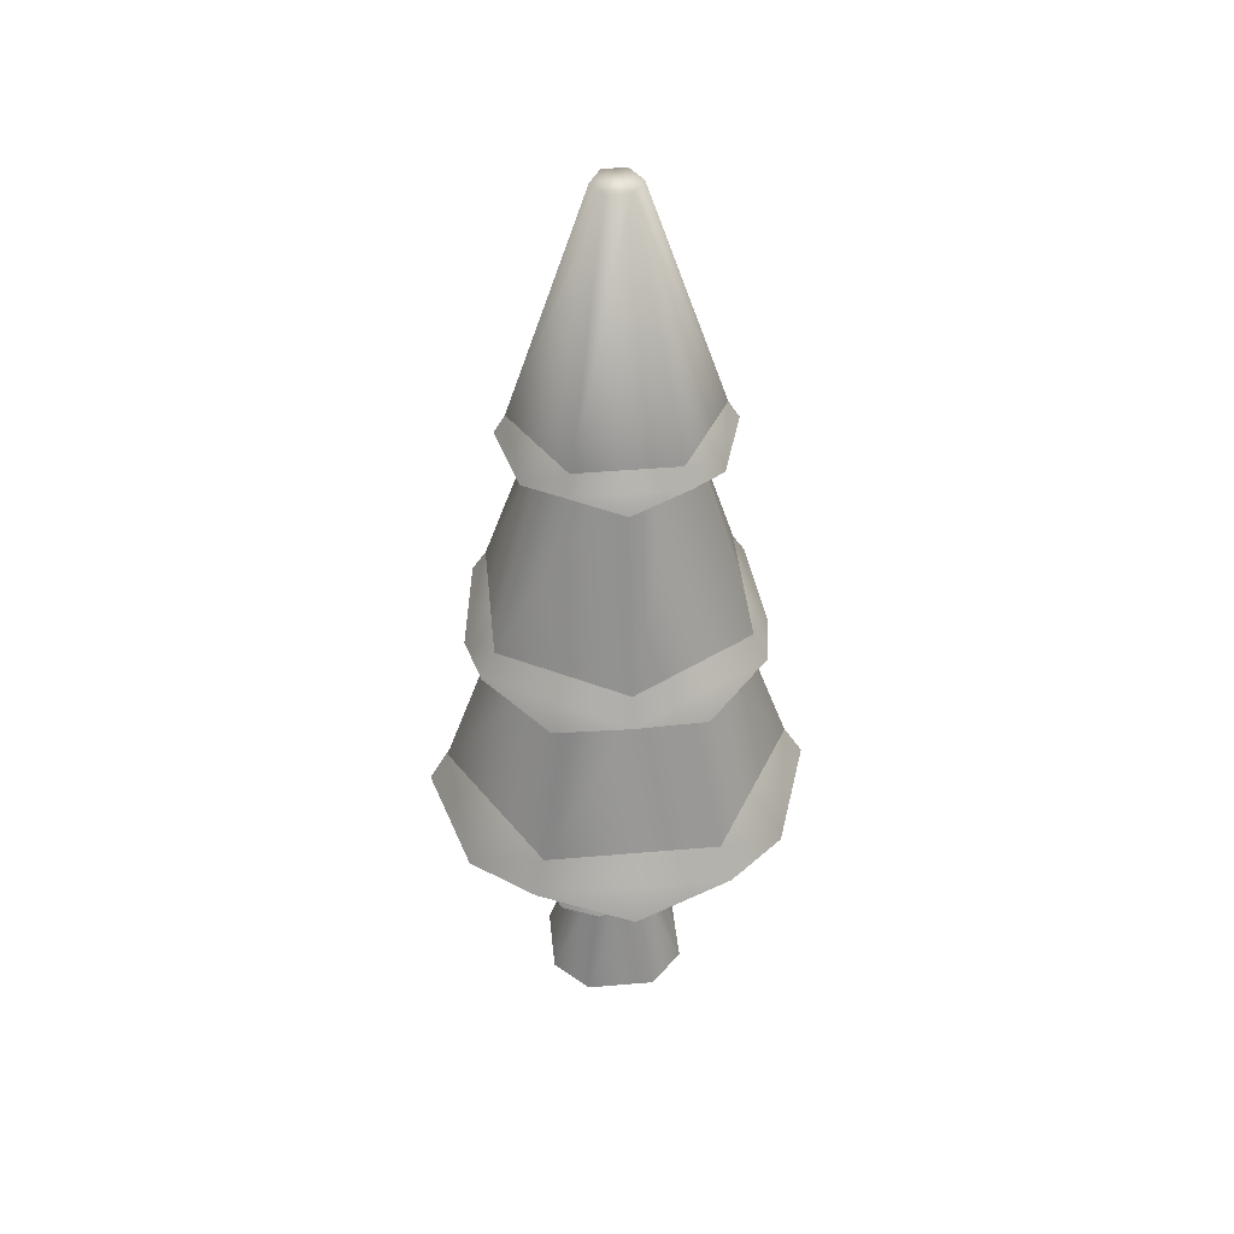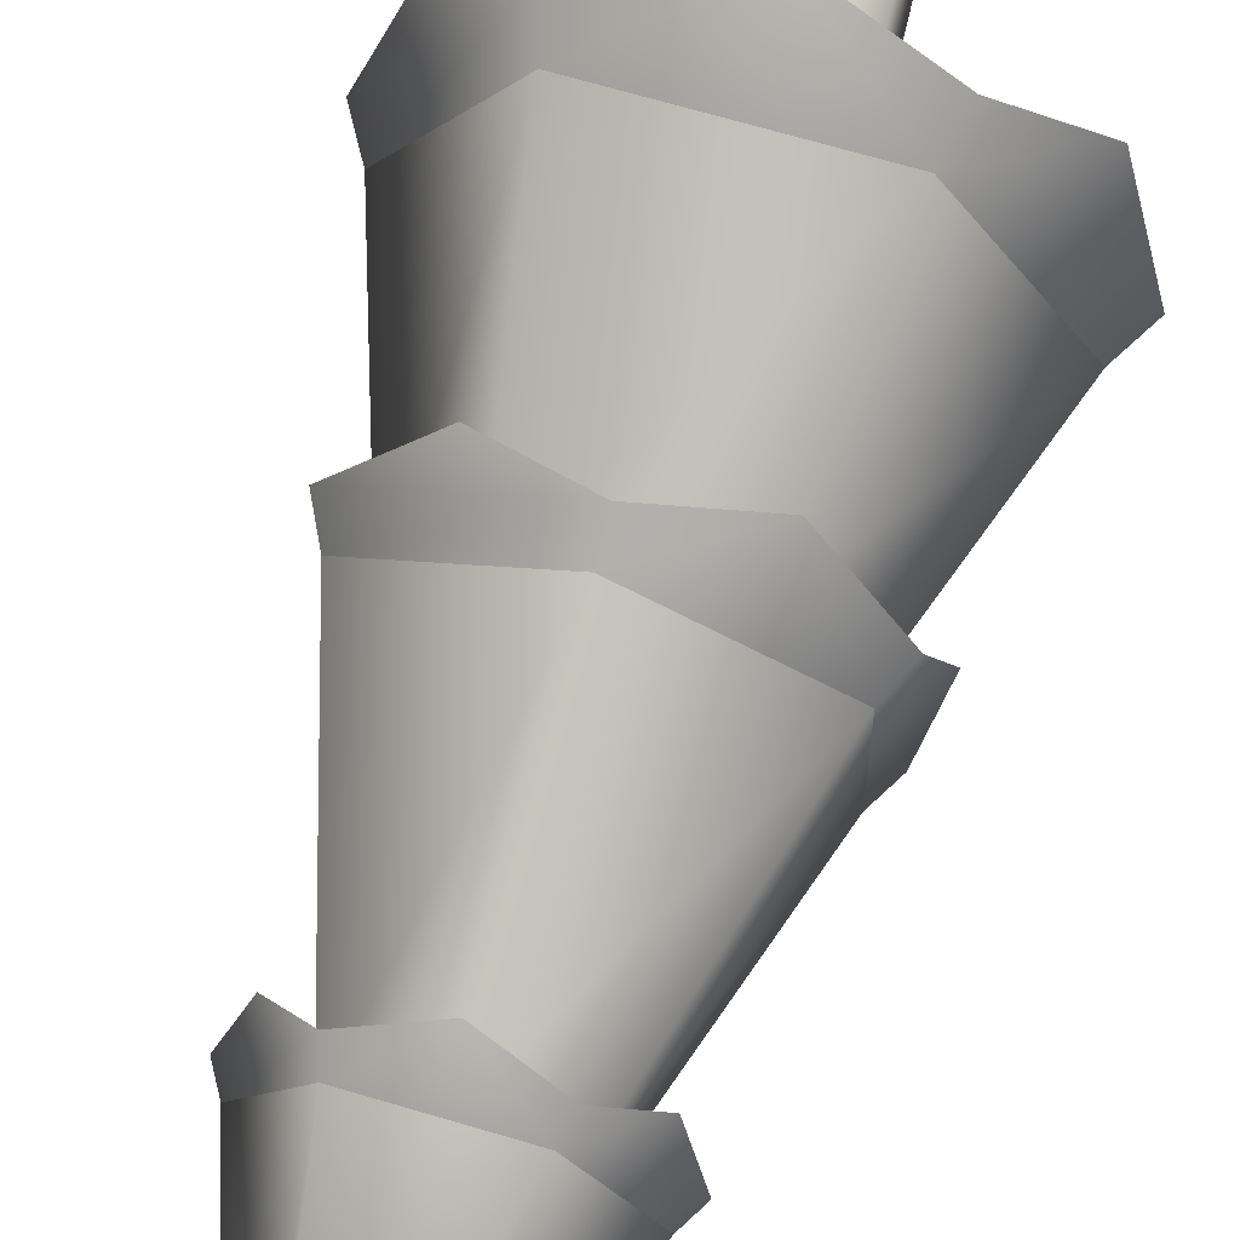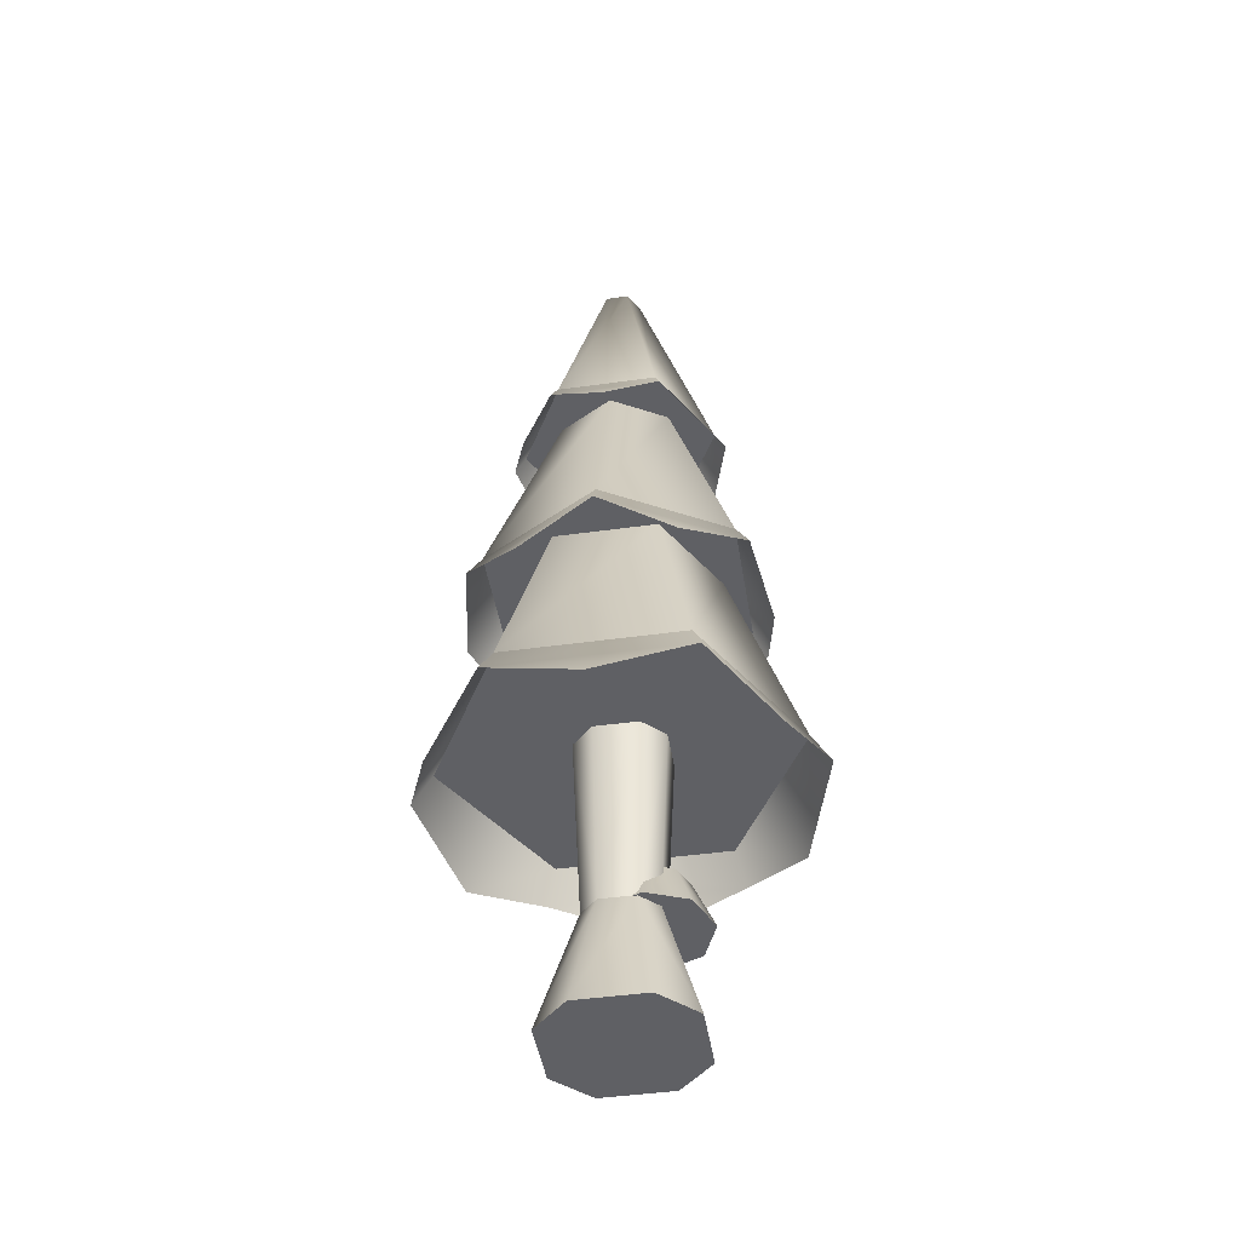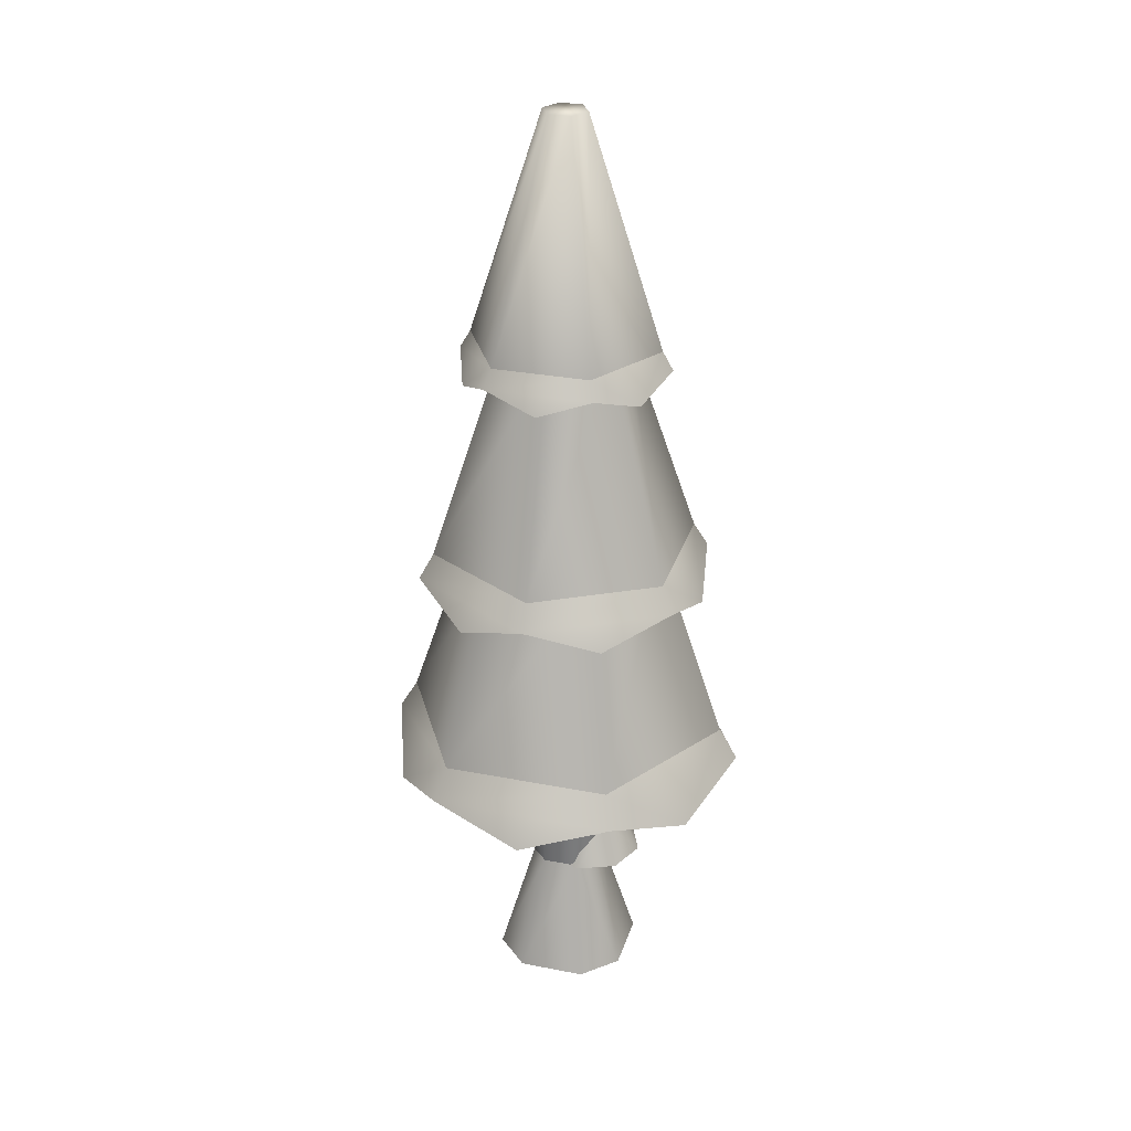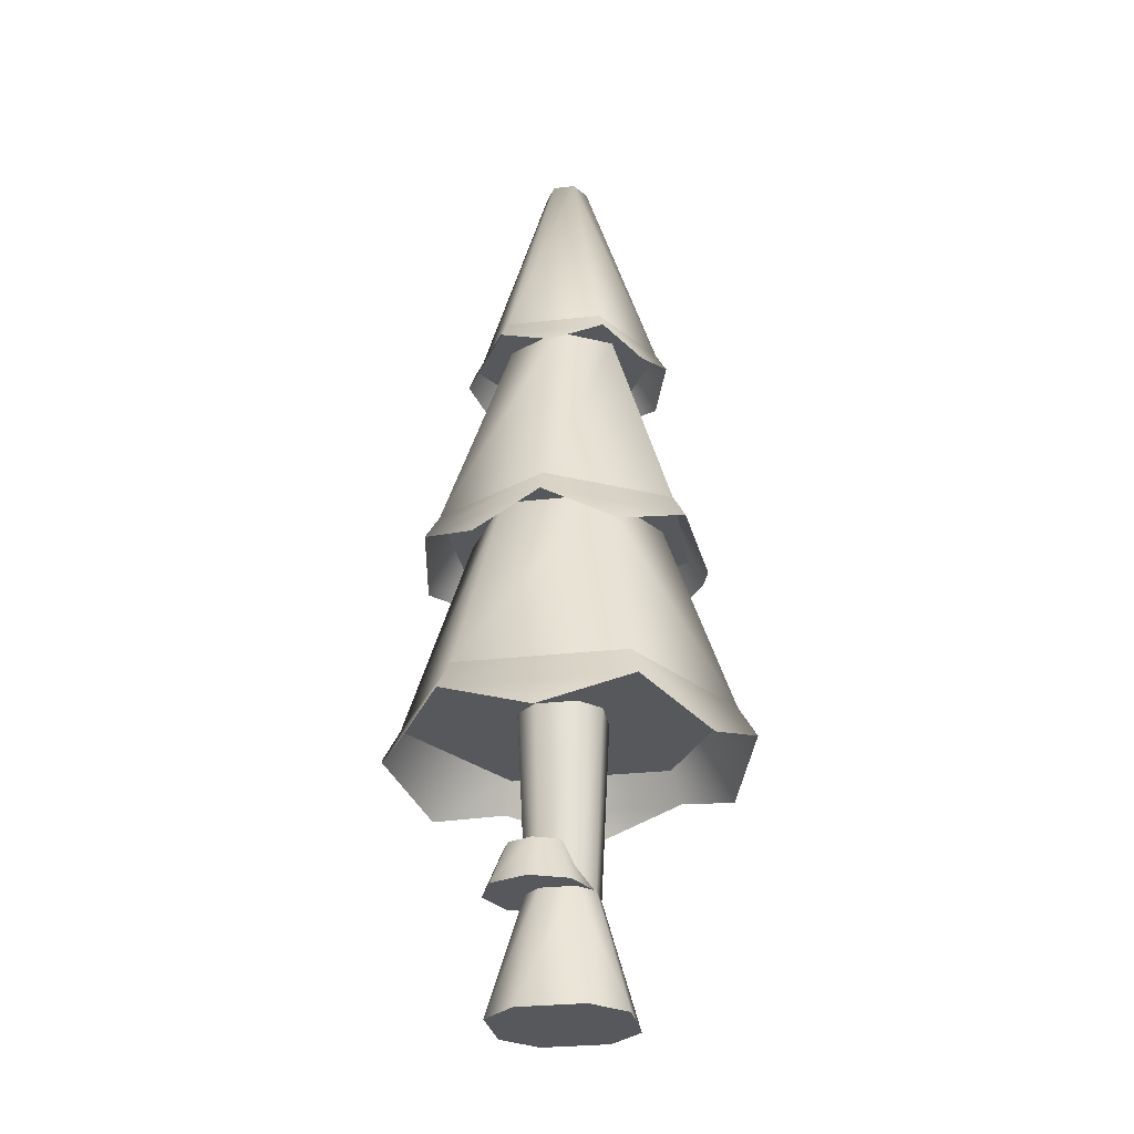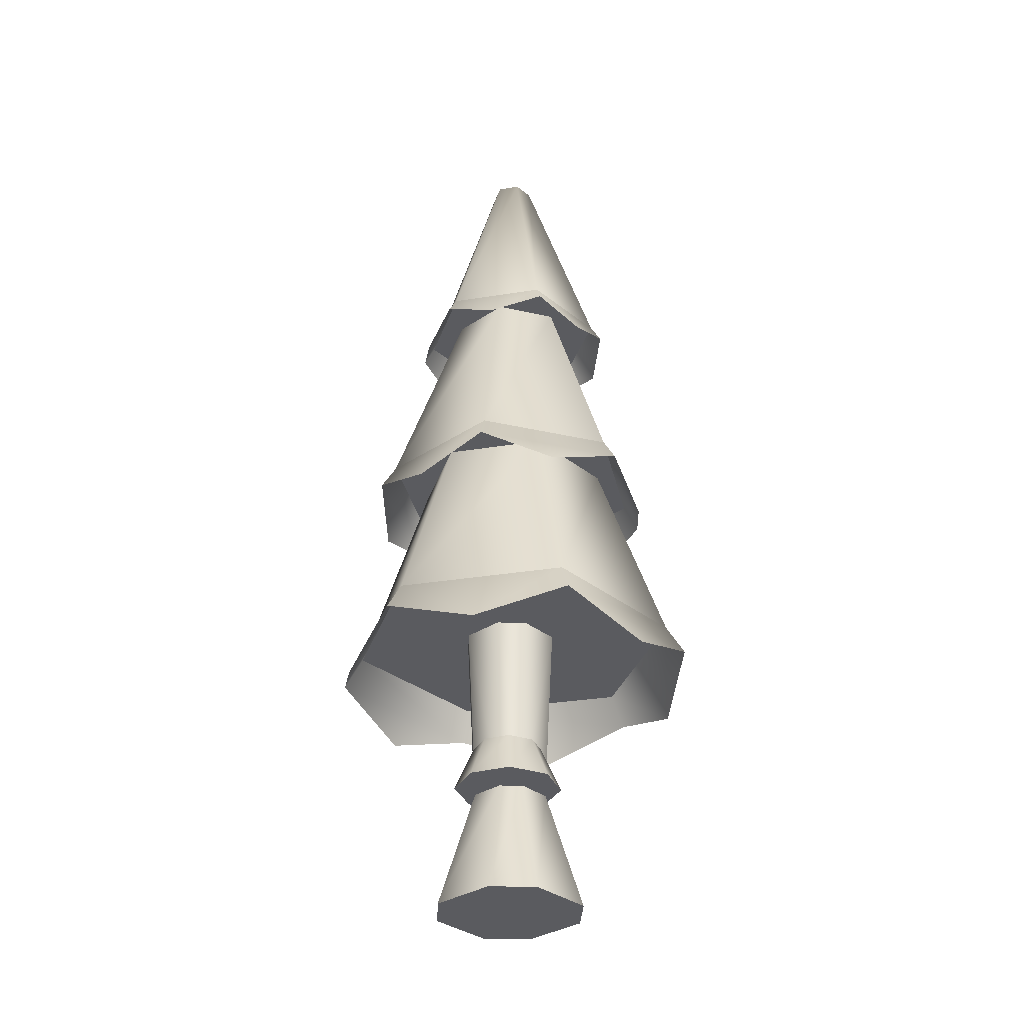
<metadata>
{"format":"obj","ext":"obj","renderer":"f3d","projection":"perspective","resolution":1024,"background":"white","views":[{"elev":43.5,"azim":54.9,"up":"+Y"},{"elev":70.0,"azim":-163.4,"up":"+Z"},{"elev":-45.3,"azim":-110.2,"up":"+Y"},{"elev":29.1,"azim":-103.2,"up":"+Y"},{"elev":-28.5,"azim":70.5,"up":"+Y"},{"elev":-33.0,"azim":13.2,"up":"+Y"}]}
</metadata>
<code>
o tree.043
v -5.67 -0.3828 -18.09
v -5.455 -0.3828 -17.97
v -5.717 -0.3828 -18.25
v -5.288 -0.3828 -18.01
v -5.596 -0.3828 -18.47
v -5.167 -0.3828 -18.23
v -5.429 -0.3828 -18.51
v -5.214 -0.3828 -18.39
v -5.449 0.06292 -18.1
v -5.556 0.06292 -18.16
v -5.579 0.06292 -18.25
v -5.365 0.06292 -18.13
v -5.305 0.06292 -18.23
v -5.328 0.06292 -18.32
v -5.435 0.06292 -18.38
v -5.519 0.06292 -18.35
v -5.3 0.7316 -18.34
v -5.434 0.7316 -18.41
v -5.538 0.7316 -18.38
v -5.45 0.7316 -18.07
v -5.584 0.7316 -18.14
v -5.27 0.7316 -18.23
v -5.346 0.7316 -18.1
v -5.614 0.7316 -18.25
v -5.489 0.2221 -18.03
v -5.549 0.2221 -18.11
v -5.393 0.2221 -18.02
v -5.317 0.2221 -18.08
v -5.537 0.2221 -18.21
v -5.306 0.2221 -18.18
v -5.461 0.2221 -18.26
v -5.366 0.2221 -18.25
v -5.524 0.06032 -17.97
v -5.374 0.06032 -17.95
v -5.618 0.06032 -18.09
v -5.6 0.06032 -18.24
v -5.255 0.06032 -18.05
v -5.481 0.06032 -18.33
v -5.237 0.06032 -18.2
v -5.331 0.06032 -18.32
v -6.049 0.7316 -18.24
v -5.749 0.7316 -18.78
v -5.798 1.469 -18.25
v -5.621 1.469 -18.56
v -5.123 0.7316 -17.72
v -5.736 0.7316 -17.72
v -5.252 1.469 -17.94
v -5.613 1.469 -17.94
v -4.823 0.7316 -18.26
v -5.074 1.469 -18.25
v -5.259 1.469 -18.57
v -5.136 0.7316 -18.78
v -5.609 2.26 -17.94
v -5.79 2.26 -18.25
v -5.476 3.091 -18.18
v -5.517 3.091 -18.25
v -5.396 3.091 -18.32
v -5.478 3.091 -18.32
v -5.263 2.26 -18.56
v -5.616 2.26 -18.55
v -5.083 2.26 -18.25
v -5.256 2.26 -17.95
v -5.355 3.091 -18.25
v -5.395 3.091 -18.18
v -5.43 1.469 -17.75
v -5.865 1.469 -18
v -5.433 2.26 -18.02
v -5.633 2.26 -18.13
v -5.002 1.469 -18.01
v -5.237 2.26 -18.14
v -5.871 1.469 -18.49
v -5.635 2.26 -18.36
v -5.442 1.469 -18.75
v -5.439 2.26 -18.48
v -5.007 1.469 -18.5
v -5.24 2.26 -18.37
v -6.001 0.5016 -18.57
v -5.783 0.6166 -18.84
v -6.117 0.6166 -18.24
v -4.756 0.6166 -18.26
v -4.879 0.5016 -18.58
v -5.103 0.6166 -18.84
v -5.444 0.5016 -18.9
v -5.769 0.6166 -17.66
v -5.993 0.5016 -17.92
v -4.871 0.5016 -17.93
v -5.089 0.6166 -17.67
v -5.428 0.5016 -17.6
v -4.91 1.282 -18.26
v -4.954 1.375 -17.98
v -4.96 1.375 -18.53
v -5.43 1.375 -17.7
v -5.694 1.282 -17.79
v -5.912 1.375 -17.97
v -5.705 1.282 -18.7
v -5.443 1.375 -18.8
v -5.919 1.375 -18.52
v -5.178 1.282 -18.71
v -5.963 1.282 -18.24
v -5.167 1.282 -17.8
v -5.044 2.194 -18.26
v -5.115 2.128 -18.44
v -5.244 2.194 -18.59
v -5.441 2.128 -18.62
v -5.636 2.194 -18.59
v -5.236 2.194 -17.91
v -5.432 2.128 -17.88
v -5.628 2.194 -17.91
v -5.762 2.128 -18.43
v -5.828 2.194 -18.25
v -5.11 2.128 -18.07
v -5.757 2.128 -18.06
f 3 2 1
f 2 3 4
f 4 3 5
f 4 5 6
f 6 5 7
f 6 7 8
f 9 1 2
f 1 9 10
f 11 1 10
f 1 11 3
f 12 2 4
f 2 12 9
f 13 4 6
f 4 13 12
f 7 14 8
f 14 7 15
f 11 5 3
f 5 11 16
f 8 13 6
f 13 8 14
f 7 16 15
f 16 7 5
f 14 18 17
f 18 14 15
f 16 18 15
f 18 16 19
f 21 9 20
f 9 21 10
f 22 12 13
f 12 22 23
f 21 11 10
f 11 21 24
f 13 17 22
f 17 13 14
f 20 12 23
f 12 20 9
f 24 16 11
f 16 24 19
f 27 26 25
f 26 27 28
f 26 28 29
f 29 28 30
f 29 30 31
f 31 30 32
f 35 34 33
f 34 35 36
f 34 36 37
f 37 36 38
f 37 38 39
f 39 38 40
f 27 33 34
f 33 27 25
f 29 38 36
f 38 29 31
f 40 31 32
f 31 40 38
f 28 34 37
f 34 28 27
f 26 36 35
f 36 26 29
f 30 37 39
f 37 30 28
f 26 33 25
f 33 26 35
f 40 30 39
f 30 40 32
f 43 42 41
f 42 43 44
f 47 46 45
f 46 47 48
f 50 45 49
f 45 50 47
f 48 41 46
f 41 48 43
f 52 44 51
f 44 52 42
f 52 50 49
f 50 52 51
f 41 45 46
f 45 41 42
f 45 42 49
f 49 42 52
f 55 54 53
f 54 55 56
f 59 58 57
f 58 59 60
f 63 62 61
f 62 63 64
f 64 53 62
f 53 64 55
f 64 56 55
f 56 64 58
f 58 64 63
f 58 63 57
f 59 63 61
f 63 59 57
f 54 62 53
f 62 54 60
f 62 60 61
f 61 60 59
f 56 60 54
f 60 56 58
f 67 66 65
f 66 67 68
f 70 65 69
f 65 70 67
f 68 71 66
f 71 68 72
f 72 73 71
f 73 72 74
f 71 65 66
f 65 71 69
f 69 71 73
f 69 73 75
f 76 69 75
f 69 76 70
f 73 76 75
f 76 73 74
f 79 78 77
f 78 79 41
f 78 41 42
f 77 78 79
f 41 79 78
f 42 41 78
f 81 49 80
f 49 81 52
f 52 81 82
f 80 49 81
f 52 81 49
f 82 81 52
f 82 42 52
f 42 82 83
f 42 83 78
f 52 42 82
f 83 82 42
f 78 83 42
f 46 85 84
f 85 46 41
f 85 41 79
f 84 85 46
f 41 46 85
f 79 41 85
f 80 87 86
f 87 80 49
f 87 49 45
f 86 87 80
f 49 80 87
f 45 49 87
f 45 88 87
f 88 45 46
f 88 46 84
f 87 88 45
f 46 45 88
f 84 46 88
f 91 90 89
f 90 91 75
f 90 75 69
f 89 90 91
f 75 91 90
f 69 75 90
f 65 93 92
f 93 65 66
f 93 66 94
f 92 93 65
f 66 65 93
f 94 66 93
f 97 96 95
f 96 97 71
f 96 71 73
f 95 96 97
f 71 97 96
f 73 71 96
f 98 75 91
f 75 98 73
f 73 98 96
f 91 75 98
f 73 98 75
f 96 98 73
f 94 97 99
f 97 94 66
f 97 66 71
f 99 97 94
f 66 94 97
f 71 66 97
f 90 92 100
f 92 90 69
f 92 69 65
f 100 92 90
f 69 90 92
f 65 69 92
f 102 61 101
f 61 102 59
f 59 102 103
f 101 61 102
f 59 102 61
f 103 102 59
f 103 60 59
f 60 103 104
f 60 104 105
f 59 60 103
f 104 103 60
f 105 104 60
f 62 107 106
f 107 62 53
f 107 53 108
f 106 107 62
f 53 62 107
f 108 53 107
f 110 105 109
f 105 110 54
f 105 54 60
f 109 105 110
f 54 110 105
f 60 54 105
f 101 106 111
f 106 101 61
f 106 61 62
f 111 106 101
f 61 101 106
f 62 61 106
f 53 112 108
f 112 53 54
f 112 54 110
f 108 112 53
f 54 53 112
f 110 54 112
f 3 2 1
f 2 3 4
f 4 3 5
f 4 5 6
f 6 5 7
f 6 7 8
f 9 1 2
f 1 9 10
f 11 1 10
f 1 11 3
f 12 2 4
f 2 12 9
f 13 4 6
f 4 13 12
f 7 14 8
f 14 7 15
f 11 5 3
f 5 11 16
f 8 13 6
f 13 8 14
f 7 16 15
f 16 7 5
f 14 18 17
f 18 14 15
f 16 18 15
f 18 16 19
f 21 9 20
f 9 21 10
f 22 12 13
f 12 22 23
f 21 11 10
f 11 21 24
f 13 17 22
f 17 13 14
f 20 12 23
f 12 20 9
f 24 16 11
f 16 24 19
f 27 26 25
f 26 27 28
f 26 28 29
f 29 28 30
f 29 30 31
f 31 30 32
f 35 34 33
f 34 35 36
f 34 36 37
f 37 36 38
f 37 38 39
f 39 38 40
f 27 33 34
f 33 27 25
f 29 38 36
f 38 29 31
f 40 31 32
f 31 40 38
f 28 34 37
f 34 28 27
f 26 36 35
f 36 26 29
f 30 37 39
f 37 30 28
f 26 33 25
f 33 26 35
f 40 30 39
f 30 40 32
f 43 42 41
f 42 43 44
f 47 46 45
f 46 47 48
f 50 45 49
f 45 50 47
f 48 41 46
f 41 48 43
f 52 44 51
f 44 52 42
f 52 50 49
f 50 52 51
f 41 45 46
f 45 41 42
f 45 42 49
f 49 42 52
f 55 54 53
f 54 55 56
f 59 58 57
f 58 59 60
f 63 62 61
f 62 63 64
f 64 53 62
f 53 64 55
f 64 56 55
f 56 64 58
f 58 64 63
f 58 63 57
f 59 63 61
f 63 59 57
f 54 62 53
f 62 54 60
f 62 60 61
f 61 60 59
f 56 60 54
f 60 56 58
f 67 66 65
f 66 67 68
f 70 65 69
f 65 70 67
f 68 71 66
f 71 68 72
f 72 73 71
f 73 72 74
f 71 65 66
f 65 71 69
f 69 71 73
f 69 73 75
f 76 69 75
f 69 76 70
f 73 76 75
f 76 73 74
f 79 78 77
f 78 79 41
f 78 41 42
f 77 78 79
f 41 79 78
f 42 41 78
f 81 49 80
f 49 81 52
f 52 81 82
f 80 49 81
f 52 81 49
f 82 81 52
f 82 42 52
f 42 82 83
f 42 83 78
f 52 42 82
f 83 82 42
f 78 83 42
f 46 85 84
f 85 46 41
f 85 41 79
f 84 85 46
f 41 46 85
f 79 41 85
f 80 87 86
f 87 80 49
f 87 49 45
f 86 87 80
f 49 80 87
f 45 49 87
f 45 88 87
f 88 45 46
f 88 46 84
f 87 88 45
f 46 45 88
f 84 46 88
f 91 90 89
f 90 91 75
f 90 75 69
f 89 90 91
f 75 91 90
f 69 75 90
f 65 93 92
f 93 65 66
f 93 66 94
f 92 93 65
f 66 65 93
f 94 66 93
f 97 96 95
f 96 97 71
f 96 71 73
f 95 96 97
f 71 97 96
f 73 71 96
f 98 75 91
f 75 98 73
f 73 98 96
f 91 75 98
f 73 98 75
f 96 98 73
f 94 97 99
f 97 94 66
f 97 66 71
f 99 97 94
f 66 94 97
f 71 66 97
f 90 92 100
f 92 90 69
f 92 69 65
f 100 92 90
f 69 90 92
f 65 69 92
f 102 61 101
f 61 102 59
f 59 102 103
f 101 61 102
f 59 102 61
f 103 102 59
f 103 60 59
f 60 103 104
f 60 104 105
f 59 60 103
f 104 103 60
f 105 104 60
f 62 107 106
f 107 62 53
f 107 53 108
f 106 107 62
f 53 62 107
f 108 53 107
f 110 105 109
f 105 110 54
f 105 54 60
f 109 105 110
f 54 110 105
f 60 54 105
f 101 106 111
f 106 101 61
f 106 61 62
f 111 106 101
f 61 101 106
f 62 61 106
f 53 112 108
f 112 53 54
f 112 54 110
f 108 112 53
f 54 53 112
f 110 54 112

</code>
